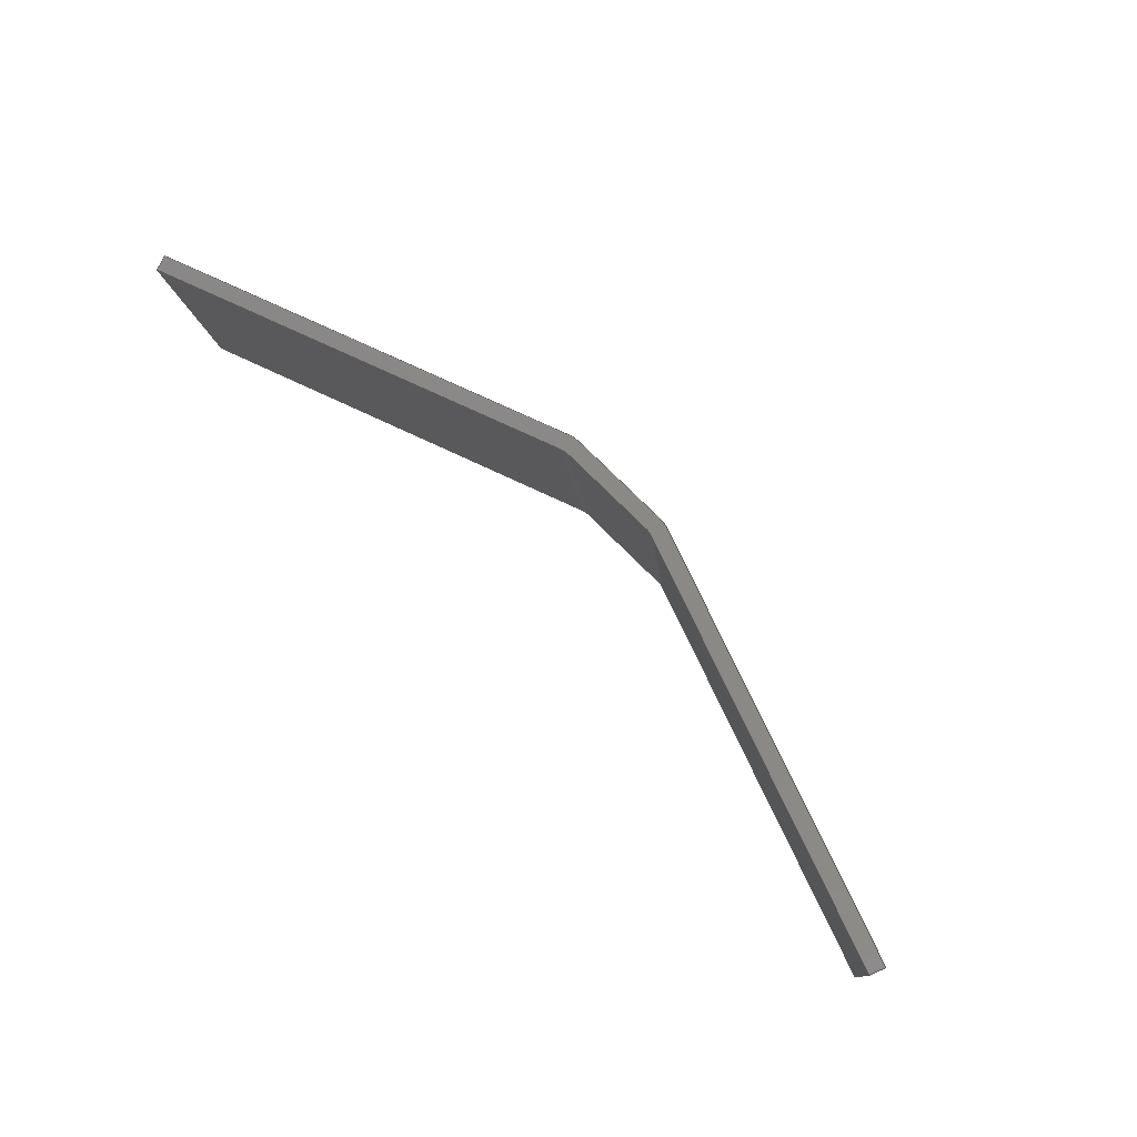
<metadata>
{"format":"step","ext":"step","renderer":"f3d","projection":"perspective","resolution":1024,"background":"white","views":[{"elev":73.1,"azim":45.5,"up":"+Y"}]}
</metadata>
<code>
ISO-10303-21;
DATA;
#1=PROPERTY_DEFINITION_REPRESENTATION(#5,#3);
#2=PROPERTY_DEFINITION_REPRESENTATION(#6,#4);
#3=REPRESENTATION('',(#7),#448);
#4=REPRESENTATION('',(#8),#448);
#5=PROPERTY_DEFINITION('pmi validation property','',#453);
#6=PROPERTY_DEFINITION('pmi validation property','',#453);
#7=VALUE_REPRESENTATION_ITEM('number of annotations',COUNT_MEASURE(0));
#8=VALUE_REPRESENTATION_ITEM('number of views',COUNT_MEASURE(0));
#9=SHAPE_REPRESENTATION_RELATIONSHIP('','',#274,#10);
#10=ADVANCED_BREP_SHAPE_REPRESENTATION('',(#272),#448);
#11=CYLINDRICAL_SURFACE('',#289,0.001587);
#12=CYLINDRICAL_SURFACE('',#292,0.003175);
#13=CYLINDRICAL_SURFACE('',#295,0.001587);
#14=CYLINDRICAL_SURFACE('',#297,0.003175);
#15=CIRCLE('',#277,0.001587);
#16=CIRCLE('',#278,0.001587);
#17=CIRCLE('',#279,0.003175);
#18=CIRCLE('',#280,0.003175);
#19=CIRCLE('',#283,0.003175);
#20=CIRCLE('',#284,0.003175);
#21=CIRCLE('',#285,0.001587);
#22=CIRCLE('',#286,0.001587);
#23=ORIENTED_EDGE('',*,*,#95,.F.);
#24=ORIENTED_EDGE('',*,*,#96,.F.);
#25=ORIENTED_EDGE('',*,*,#97,.F.);
#26=ORIENTED_EDGE('',*,*,#98,.T.);
#27=ORIENTED_EDGE('',*,*,#99,.T.);
#28=ORIENTED_EDGE('',*,*,#100,.F.);
#29=ORIENTED_EDGE('',*,*,#101,.F.);
#30=ORIENTED_EDGE('',*,*,#102,.F.);
#31=ORIENTED_EDGE('',*,*,#103,.T.);
#32=ORIENTED_EDGE('',*,*,#104,.T.);
#33=ORIENTED_EDGE('',*,*,#105,.T.);
#34=ORIENTED_EDGE('',*,*,#106,.T.);
#35=ORIENTED_EDGE('',*,*,#106,.F.);
#36=ORIENTED_EDGE('',*,*,#107,.F.);
#37=ORIENTED_EDGE('',*,*,#108,.T.);
#38=ORIENTED_EDGE('',*,*,#109,.T.);
#39=ORIENTED_EDGE('',*,*,#110,.T.);
#40=ORIENTED_EDGE('',*,*,#111,.T.);
#41=ORIENTED_EDGE('',*,*,#112,.F.);
#42=ORIENTED_EDGE('',*,*,#113,.F.);
#43=ORIENTED_EDGE('',*,*,#114,.T.);
#44=ORIENTED_EDGE('',*,*,#115,.T.);
#45=ORIENTED_EDGE('',*,*,#116,.T.);
#46=ORIENTED_EDGE('',*,*,#117,.F.);
#47=ORIENTED_EDGE('',*,*,#118,.F.);
#48=ORIENTED_EDGE('',*,*,#119,.F.);
#49=ORIENTED_EDGE('',*,*,#108,.F.);
#50=ORIENTED_EDGE('',*,*,#120,.T.);
#51=ORIENTED_EDGE('',*,*,#119,.T.);
#52=ORIENTED_EDGE('',*,*,#121,.T.);
#53=ORIENTED_EDGE('',*,*,#95,.T.);
#54=ORIENTED_EDGE('',*,*,#109,.F.);
#55=ORIENTED_EDGE('',*,*,#97,.T.);
#56=ORIENTED_EDGE('',*,*,#122,.T.);
#57=ORIENTED_EDGE('',*,*,#117,.T.);
#58=ORIENTED_EDGE('',*,*,#123,.F.);
#59=ORIENTED_EDGE('',*,*,#118,.T.);
#60=ORIENTED_EDGE('',*,*,#122,.F.);
#61=ORIENTED_EDGE('',*,*,#96,.T.);
#62=ORIENTED_EDGE('',*,*,#121,.F.);
#63=ORIENTED_EDGE('',*,*,#120,.F.);
#64=ORIENTED_EDGE('',*,*,#107,.T.);
#65=ORIENTED_EDGE('',*,*,#105,.F.);
#66=ORIENTED_EDGE('',*,*,#124,.F.);
#67=ORIENTED_EDGE('',*,*,#103,.F.);
#68=ORIENTED_EDGE('',*,*,#125,.T.);
#69=ORIENTED_EDGE('',*,*,#111,.F.);
#70=ORIENTED_EDGE('',*,*,#126,.F.);
#71=ORIENTED_EDGE('',*,*,#110,.F.);
#72=ORIENTED_EDGE('',*,*,#124,.T.);
#73=ORIENTED_EDGE('',*,*,#104,.F.);
#74=ORIENTED_EDGE('',*,*,#126,.T.);
#75=ORIENTED_EDGE('',*,*,#100,.T.);
#76=ORIENTED_EDGE('',*,*,#127,.F.);
#77=ORIENTED_EDGE('',*,*,#114,.F.);
#78=ORIENTED_EDGE('',*,*,#128,.T.);
#79=ORIENTED_EDGE('',*,*,#115,.F.);
#80=ORIENTED_EDGE('',*,*,#127,.T.);
#81=ORIENTED_EDGE('',*,*,#99,.F.);
#82=ORIENTED_EDGE('',*,*,#129,.F.);
#83=ORIENTED_EDGE('',*,*,#116,.F.);
#84=ORIENTED_EDGE('',*,*,#129,.T.);
#85=ORIENTED_EDGE('',*,*,#98,.F.);
#86=ORIENTED_EDGE('',*,*,#123,.T.);
#87=ORIENTED_EDGE('',*,*,#113,.T.);
#88=ORIENTED_EDGE('',*,*,#130,.T.);
#89=ORIENTED_EDGE('',*,*,#101,.T.);
#90=ORIENTED_EDGE('',*,*,#128,.F.);
#91=ORIENTED_EDGE('',*,*,#112,.T.);
#92=ORIENTED_EDGE('',*,*,#125,.F.);
#93=ORIENTED_EDGE('',*,*,#102,.T.);
#94=ORIENTED_EDGE('',*,*,#130,.F.);
#95=EDGE_CURVE('',#131,#132,#155,.T.);
#96=EDGE_CURVE('',#133,#131,#15,.F.);
#97=EDGE_CURVE('',#134,#133,#156,.T.);
#98=EDGE_CURVE('',#134,#135,#16,.F.);
#99=EDGE_CURVE('',#135,#136,#157,.T.);
#100=EDGE_CURVE('',#137,#136,#158,.T.);
#101=EDGE_CURVE('',#138,#137,#159,.T.);
#102=EDGE_CURVE('',#139,#138,#17,.F.);
#103=EDGE_CURVE('',#139,#140,#160,.T.);
#104=EDGE_CURVE('',#140,#141,#18,.F.);
#105=EDGE_CURVE('',#141,#142,#161,.T.);
#106=EDGE_CURVE('',#142,#132,#162,.T.);
#107=EDGE_CURVE('',#143,#142,#163,.T.);
#108=EDGE_CURVE('',#143,#144,#164,.T.);
#109=EDGE_CURVE('',#144,#132,#165,.T.);
#110=EDGE_CURVE('',#145,#146,#19,.F.);
#111=EDGE_CURVE('',#146,#147,#166,.T.);
#112=EDGE_CURVE('',#148,#147,#20,.F.);
#113=EDGE_CURVE('',#149,#148,#167,.T.);
#114=EDGE_CURVE('',#149,#150,#168,.T.);
#115=EDGE_CURVE('',#150,#151,#169,.T.);
#116=EDGE_CURVE('',#151,#152,#21,.T.);
#117=EDGE_CURVE('',#153,#152,#170,.F.);
#118=EDGE_CURVE('',#154,#153,#22,.T.);
#119=EDGE_CURVE('',#144,#154,#171,.T.);
#120=EDGE_CURVE('',#143,#145,#172,.T.);
#121=EDGE_CURVE('',#154,#131,#173,.F.);
#122=EDGE_CURVE('',#133,#153,#174,.F.);
#123=EDGE_CURVE('',#134,#152,#175,.F.);
#124=EDGE_CURVE('',#145,#141,#176,.T.);
#125=EDGE_CURVE('',#139,#147,#177,.F.);
#126=EDGE_CURVE('',#140,#146,#178,.F.);
#127=EDGE_CURVE('',#150,#136,#179,.T.);
#128=EDGE_CURVE('',#149,#137,#180,.T.);
#129=EDGE_CURVE('',#151,#135,#181,.F.);
#130=EDGE_CURVE('',#148,#138,#182,.T.);
#131=VERTEX_POINT('',#375);
#132=VERTEX_POINT('',#376);
#133=VERTEX_POINT('',#378);
#134=VERTEX_POINT('',#380);
#135=VERTEX_POINT('',#382);
#136=VERTEX_POINT('',#384);
#137=VERTEX_POINT('',#386);
#138=VERTEX_POINT('',#388);
#139=VERTEX_POINT('',#390);
#140=VERTEX_POINT('',#392);
#141=VERTEX_POINT('',#394);
#142=VERTEX_POINT('',#396);
#143=VERTEX_POINT('',#400);
#144=VERTEX_POINT('',#402);
#145=VERTEX_POINT('',#406);
#146=VERTEX_POINT('',#407);
#147=VERTEX_POINT('',#409);
#148=VERTEX_POINT('',#411);
#149=VERTEX_POINT('',#413);
#150=VERTEX_POINT('',#415);
#151=VERTEX_POINT('',#417);
#152=VERTEX_POINT('',#419);
#153=VERTEX_POINT('',#421);
#154=VERTEX_POINT('',#423);
#155=LINE('',#374,#183);
#156=LINE('',#379,#184);
#157=LINE('',#383,#185);
#158=LINE('',#385,#186);
#159=LINE('',#387,#187);
#160=LINE('',#391,#188);
#161=LINE('',#395,#189);
#162=LINE('',#397,#190);
#163=LINE('',#399,#191);
#164=LINE('',#401,#192);
#165=LINE('',#403,#193);
#166=LINE('',#408,#194);
#167=LINE('',#412,#195);
#168=LINE('',#414,#196);
#169=LINE('',#416,#197);
#170=LINE('',#420,#198);
#171=LINE('',#424,#199);
#172=LINE('',#425,#200);
#173=LINE('',#427,#201);
#174=LINE('',#429,#202);
#175=LINE('',#430,#203);
#176=LINE('',#433,#204);
#177=LINE('',#435,#205);
#178=LINE('',#436,#206);
#179=LINE('',#439,#207);
#180=LINE('',#440,#208);
#181=LINE('',#442,#209);
#182=LINE('',#445,#210);
#183=VECTOR('',#302,1);
#184=VECTOR('',#305,1);
#185=VECTOR('',#308,1);
#186=VECTOR('',#309,1);
#187=VECTOR('',#310,1);
#188=VECTOR('',#313,1);
#189=VECTOR('',#316,1);
#190=VECTOR('',#317,1);
#191=VECTOR('',#320,1);
#192=VECTOR('',#321,1);
#193=VECTOR('',#322,1);
#194=VECTOR('',#327,1);
#195=VECTOR('',#330,1);
#196=VECTOR('',#331,1);
#197=VECTOR('',#332,1);
#198=VECTOR('',#335,1);
#199=VECTOR('',#338,1);
#200=VECTOR('',#339,1);
#201=VECTOR('',#342,1);
#202=VECTOR('',#345,1);
#203=VECTOR('',#346,1);
#204=VECTOR('',#351,1);
#205=VECTOR('',#354,1);
#206=VECTOR('',#355,1);
#207=VECTOR('',#360,1);
#208=VECTOR('',#361,1);
#209=VECTOR('',#364,1);
#210=VECTOR('',#369,1);
#211=EDGE_LOOP('',(#23,#24,#25,#26,#27,#28,#29,#30,#31,#32,#33,#34));
#212=EDGE_LOOP('',(#35,#36,#37,#38));
#213=EDGE_LOOP('',(#39,#40,#41,#42,#43,#44,#45,#46,#47,#48,#49,#50));
#214=EDGE_LOOP('',(#51,#52,#53,#54));
#215=EDGE_LOOP('',(#55,#56,#57,#58));
#216=EDGE_LOOP('',(#59,#60,#61,#62));
#217=EDGE_LOOP('',(#63,#64,#65,#66));
#218=EDGE_LOOP('',(#67,#68,#69,#70));
#219=EDGE_LOOP('',(#71,#72,#73,#74));
#220=EDGE_LOOP('',(#75,#76,#77,#78));
#221=EDGE_LOOP('',(#79,#80,#81,#82));
#222=EDGE_LOOP('',(#83,#84,#85,#86));
#223=EDGE_LOOP('',(#87,#88,#89,#90));
#224=EDGE_LOOP('',(#91,#92,#93,#94));
#225=FACE_BOUND('',#211,.T.);
#226=FACE_BOUND('',#212,.T.);
#227=FACE_BOUND('',#213,.T.);
#228=FACE_BOUND('',#214,.T.);
#229=FACE_BOUND('',#215,.T.);
#230=FACE_BOUND('',#216,.T.);
#231=FACE_BOUND('',#217,.T.);
#232=FACE_BOUND('',#218,.T.);
#233=FACE_BOUND('',#219,.T.);
#234=FACE_BOUND('',#220,.T.);
#235=FACE_BOUND('',#221,.T.);
#236=FACE_BOUND('',#222,.T.);
#237=FACE_BOUND('',#223,.T.);
#238=FACE_BOUND('',#224,.T.);
#239=PLANE('',#276);
#240=PLANE('',#281);
#241=PLANE('',#282);
#242=PLANE('',#287);
#243=PLANE('',#288);
#244=PLANE('',#290);
#245=PLANE('',#291);
#246=PLANE('',#293);
#247=PLANE('',#294);
#248=PLANE('',#296);
#249=ADVANCED_FACE('',(#225),#239,.T.);
#250=ADVANCED_FACE('',(#226),#240,.F.);
#251=ADVANCED_FACE('',(#227),#241,.T.);
#252=ADVANCED_FACE('',(#228),#242,.T.);
#253=ADVANCED_FACE('',(#229),#243,.T.);
#254=ADVANCED_FACE('',(#230),#11,.F.);
#255=ADVANCED_FACE('',(#231),#244,.F.);
#256=ADVANCED_FACE('',(#232),#245,.F.);
#257=ADVANCED_FACE('',(#233),#12,.T.);
#258=ADVANCED_FACE('',(#234),#246,.F.);
#259=ADVANCED_FACE('',(#235),#247,.T.);
#260=ADVANCED_FACE('',(#236),#13,.F.);
#261=ADVANCED_FACE('',(#237),#248,.F.);
#262=ADVANCED_FACE('',(#238),#14,.T.);
#263=CLOSED_SHELL('',(#249,#250,#251,#252,#253,#254,#255,#256,#257,#258,
#259,#260,#261,#262));
#264=STYLED_ITEM('',(#265),#272);
#265=PRESENTATION_STYLE_ASSIGNMENT((#266));
#266=SURFACE_STYLE_USAGE(.BOTH.,#267);
#267=SURFACE_SIDE_STYLE('',(#268));
#268=SURFACE_STYLE_FILL_AREA(#269);
#269=FILL_AREA_STYLE('',(#270));
#270=FILL_AREA_STYLE_COLOUR('',#271);
#271=COLOUR_RGB('',0.2627,0.2824,0.302);
#272=MANIFOLD_SOLID_BREP('bulkheads6',#263);
#273=SHAPE_DEFINITION_REPRESENTATION(#453,#274);
#274=SHAPE_REPRESENTATION('bulkheads6',(#275),#448);
#275=AXIS2_PLACEMENT_3D('',#372,#298,#299);
#276=AXIS2_PLACEMENT_3D('',#373,#300,#301);
#277=AXIS2_PLACEMENT_3D('',#377,#303,#304);
#278=AXIS2_PLACEMENT_3D('',#381,#306,#307);
#279=AXIS2_PLACEMENT_3D('',#389,#311,#312);
#280=AXIS2_PLACEMENT_3D('',#393,#314,#315);
#281=AXIS2_PLACEMENT_3D('',#398,#318,#319);
#282=AXIS2_PLACEMENT_3D('',#404,#323,#324);
#283=AXIS2_PLACEMENT_3D('',#405,#325,#326);
#284=AXIS2_PLACEMENT_3D('',#410,#328,#329);
#285=AXIS2_PLACEMENT_3D('',#418,#333,#334);
#286=AXIS2_PLACEMENT_3D('',#422,#336,#337);
#287=AXIS2_PLACEMENT_3D('',#426,#340,#341);
#288=AXIS2_PLACEMENT_3D('',#428,#343,#344);
#289=AXIS2_PLACEMENT_3D('',#431,#347,#348);
#290=AXIS2_PLACEMENT_3D('',#432,#349,#350);
#291=AXIS2_PLACEMENT_3D('',#434,#352,#353);
#292=AXIS2_PLACEMENT_3D('',#437,#356,#357);
#293=AXIS2_PLACEMENT_3D('',#438,#358,#359);
#294=AXIS2_PLACEMENT_3D('',#441,#362,#363);
#295=AXIS2_PLACEMENT_3D('',#443,#365,#366);
#296=AXIS2_PLACEMENT_3D('',#444,#367,#368);
#297=AXIS2_PLACEMENT_3D('',#446,#370,#371);
#298=DIRECTION('',(0,0,1));
#299=DIRECTION('',(1,0,0));
#300=DIRECTION('',(-2.082e-17,-0.9924,-0.1231));
#301=DIRECTION('',(0.9425,-0.04114,0.3317));
#302=DIRECTION('',(0.9425,-0.04114,0.3317));
#303=DIRECTION('',(-6.939e-18,0.9924,0.1231));
#304=DIRECTION('',(0,-0.1231,0.9924));
#305=DIRECTION('',(1,0,0));
#306=DIRECTION('',(-6.939e-18,-0.9924,-0.1231));
#307=DIRECTION('',(0,-0.1231,0.9924));
#308=DIRECTION('',(-0.9425,-0.04114,0.3317));
#309=DIRECTION('',(0.3343,-0.116,0.9353));
#310=DIRECTION('',(-0.9425,-0.04114,0.3317));
#311=DIRECTION('',(2.337e-17,-0.9924,-0.1231));
#312=DIRECTION('',(0,-0.1231,0.9924));
#313=DIRECTION('',(1,-2.319e-17,-2.876e-18));
#314=DIRECTION('',(2.337e-17,0.9924,0.1231));
#315=DIRECTION('',(0,-0.1231,0.9924));
#316=DIRECTION('',(0.9425,-0.04114,0.3317));
#317=DIRECTION('',(-0.3343,-0.116,0.9353));
#318=DIRECTION('',(-0.9425,0.04114,-0.3317));
#319=DIRECTION('',(-2.337e-17,-0.9924,-0.1231));
#320=DIRECTION('',(-2.337e-17,-0.9924,-0.1231));
#321=DIRECTION('',(-0.3343,-0.116,0.9353));
#322=DIRECTION('',(-2.337e-17,-0.9924,-0.1231));
#323=DIRECTION('',(2.337e-17,0.9924,0.1231));
#324=DIRECTION('',(0,-0.1231,0.9924));
#325=DIRECTION('',(-2.337e-17,-0.9924,-0.1231));
#326=DIRECTION('',(0,0.1231,-0.9924));
#327=DIRECTION('',(-1,2.319e-17,2.876e-18));
#328=DIRECTION('',(-2.337e-17,0.9924,0.1231));
#329=DIRECTION('',(0,0.1231,-0.9924));
#330=DIRECTION('',(0.9425,0.04114,-0.3317));
#331=DIRECTION('',(0.3343,-0.116,0.9353));
#332=DIRECTION('',(0.9425,0.04114,-0.3317));
#333=DIRECTION('',(-6.939e-18,-0.9924,-0.1231));
#334=DIRECTION('',(0,-0.1231,0.9924));
#335=DIRECTION('',(1,0,0));
#336=DIRECTION('',(-6.939e-18,0.9924,0.1231));
#337=DIRECTION('',(0,-0.1231,0.9924));
#338=DIRECTION('',(-0.9425,0.04114,-0.3317));
#339=DIRECTION('',(-0.9425,0.04114,-0.3317));
#340=DIRECTION('',(-0.3343,-0.116,0.9353));
#341=DIRECTION('',(0.9417,0,0.3366));
#342=DIRECTION('',(-6.939e-18,0.9924,0.1231));
#343=DIRECTION('',(0,-0.1231,0.9924));
#344=DIRECTION('',(0,-0.9924,-0.1231));
#345=DIRECTION('',(0,-0.9924,-0.1231));
#346=DIRECTION('',(0,-0.9924,-0.1231));
#347=DIRECTION('',(-6.939e-18,0.9924,0.1231));
#348=DIRECTION('',(0,-0.1231,0.9924));
#349=DIRECTION('',(-0.3343,-0.116,0.9353));
#350=DIRECTION('',(0.9417,0,0.3366));
#351=DIRECTION('',(1.154e-17,-0.9924,-0.1231));
#352=DIRECTION('',(0,-0.1231,0.9924));
#353=DIRECTION('',(0,-0.9924,-0.1231));
#354=DIRECTION('',(-6.939e-18,-0.9924,-0.1231));
#355=DIRECTION('',(6.939e-18,-0.9924,-0.1231));
#356=DIRECTION('',(-6.939e-18,0.9924,0.1231));
#357=DIRECTION('',(0,-0.1231,0.9924));
#358=DIRECTION('',(0.9425,0.04114,-0.3317));
#359=DIRECTION('',(2.337e-17,-0.9924,-0.1231));
#360=DIRECTION('',(2.337e-17,-0.9924,-0.1231));
#361=DIRECTION('',(2.337e-17,-0.9924,-0.1231));
#362=DIRECTION('',(0.3343,-0.116,0.9353));
#363=DIRECTION('',(-0.9417,0,0.3366));
#364=DIRECTION('',(6.939e-18,0.9924,0.1231));
#365=DIRECTION('',(6.939e-18,0.9924,0.1231));
#366=DIRECTION('',(0,-0.1231,0.9924));
#367=DIRECTION('',(0.3343,-0.116,0.9353));
#368=DIRECTION('',(-0.9417,0,0.3366));
#369=DIRECTION('',(-1.154e-17,-0.9924,-0.1231));
#370=DIRECTION('',(6.939e-18,0.9924,0.1231));
#371=DIRECTION('',(0,-0.1231,0.9924));
#372=CARTESIAN_POINT('',(0,0,0));
#373=CARTESIAN_POINT('',(0.03421,-0.1935,-0.2838));
#374=CARTESIAN_POINT('',(0.03368,-0.1936,-0.2823));
#375=CARTESIAN_POINT('',(0.005893,-0.1924,-0.2921));
#376=CARTESIAN_POINT('',(0.04749,-0.1942,-0.2774));
#377=CARTESIAN_POINT('',(0.005362,-0.1926,-0.2906));
#378=CARTESIAN_POINT('',(0.005362,-0.1924,-0.2922));
#379=CARTESIAN_POINT('',(0.002869,-0.1924,-0.2922));
#380=CARTESIAN_POINT('',(-0.005362,-0.1924,-0.2922));
#381=CARTESIAN_POINT('',(-0.005362,-0.1926,-0.2906));
#382=CARTESIAN_POINT('',(-0.005893,-0.1924,-0.2921));
#383=CARTESIAN_POINT('',(-0.03368,-0.1936,-0.2823));
#384=CARTESIAN_POINT('',(-0.04749,-0.1942,-0.2774));
#385=CARTESIAN_POINT('',(-0.04802,-0.1941,-0.2789));
#386=CARTESIAN_POINT('',(-0.04802,-0.1941,-0.2789));
#387=CARTESIAN_POINT('',(-0.03421,-0.1935,-0.2838));
#388=CARTESIAN_POINT('',(-0.006424,-0.1922,-0.2936));
#389=CARTESIAN_POINT('',(-0.005362,-0.1926,-0.2906));
#390=CARTESIAN_POINT('',(-0.005362,-0.1922,-0.2937));
#391=CARTESIAN_POINT('',(0.002869,-0.1922,-0.2937));
#392=CARTESIAN_POINT('',(0.005362,-0.1922,-0.2937));
#393=CARTESIAN_POINT('',(0.005362,-0.1926,-0.2906));
#394=CARTESIAN_POINT('',(0.006424,-0.1922,-0.2936));
#395=CARTESIAN_POINT('',(0.03421,-0.1935,-0.2838));
#396=CARTESIAN_POINT('',(0.04802,-0.1941,-0.2789));
#397=CARTESIAN_POINT('',(0.04802,-0.1941,-0.2789));
#398=CARTESIAN_POINT('',(0.04802,-0.17,-0.2759));
#399=CARTESIAN_POINT('',(0.04802,-0.17,-0.2759));
#400=CARTESIAN_POINT('',(0.04802,-0.17,-0.2759));
#401=CARTESIAN_POINT('',(0.04802,-0.17,-0.2759));
#402=CARTESIAN_POINT('',(0.04749,-0.1702,-0.2745));
#403=CARTESIAN_POINT('',(0.04749,-0.1702,-0.2745));
#404=CARTESIAN_POINT('',(0.005362,-0.1686,-0.2876));
#405=CARTESIAN_POINT('',(0.005362,-0.1686,-0.2876));
#406=CARTESIAN_POINT('',(0.006424,-0.1682,-0.2906));
#407=CARTESIAN_POINT('',(0.005362,-0.1682,-0.2908));
#408=CARTESIAN_POINT('',(0.002869,-0.1682,-0.2908));
#409=CARTESIAN_POINT('',(-0.005362,-0.1682,-0.2908));
#410=CARTESIAN_POINT('',(-0.005362,-0.1686,-0.2876));
#411=CARTESIAN_POINT('',(-0.006424,-0.1682,-0.2906));
#412=CARTESIAN_POINT('',(-0.03421,-0.1694,-0.2808));
#413=CARTESIAN_POINT('',(-0.04802,-0.17,-0.2759));
#414=CARTESIAN_POINT('',(-0.04802,-0.17,-0.2759));
#415=CARTESIAN_POINT('',(-0.04749,-0.1702,-0.2745));
#416=CARTESIAN_POINT('',(-0.03368,-0.1696,-0.2793));
#417=CARTESIAN_POINT('',(-0.005893,-0.1684,-0.2891));
#418=CARTESIAN_POINT('',(-0.005362,-0.1686,-0.2876));
#419=CARTESIAN_POINT('',(-0.005362,-0.1684,-0.2892));
#420=CARTESIAN_POINT('',(0.002869,-0.1684,-0.2892));
#421=CARTESIAN_POINT('',(0.005362,-0.1684,-0.2892));
#422=CARTESIAN_POINT('',(0.005362,-0.1686,-0.2876));
#423=CARTESIAN_POINT('',(0.005893,-0.1684,-0.2891));
#424=CARTESIAN_POINT('',(0.03368,-0.1696,-0.2793));
#425=CARTESIAN_POINT('',(0.03421,-0.1694,-0.2808));
#426=CARTESIAN_POINT('',(0.03368,-0.1696,-0.2793));
#427=CARTESIAN_POINT('',(0.005893,-0.1684,-0.2891));
#428=CARTESIAN_POINT('',(0.002869,-0.1684,-0.2892));
#429=CARTESIAN_POINT('',(0.005362,-0.1684,-0.2892));
#430=CARTESIAN_POINT('',(-0.005362,-0.1684,-0.2892));
#431=CARTESIAN_POINT('',(0.005362,-0.1686,-0.2876));
#432=CARTESIAN_POINT('',(0.03421,-0.1694,-0.2808));
#433=CARTESIAN_POINT('',(0.006424,-0.1922,-0.2936));
#434=CARTESIAN_POINT('',(0.002869,-0.1682,-0.2908));
#435=CARTESIAN_POINT('',(-0.005362,-0.1682,-0.2908));
#436=CARTESIAN_POINT('',(0.005362,-0.1682,-0.2908));
#437=CARTESIAN_POINT('',(0.005362,-0.1686,-0.2876));
#438=CARTESIAN_POINT('',(-0.04802,-0.17,-0.2759));
#439=CARTESIAN_POINT('',(-0.04749,-0.1702,-0.2745));
#440=CARTESIAN_POINT('',(-0.04802,-0.17,-0.2759));
#441=CARTESIAN_POINT('',(-0.03368,-0.1696,-0.2793));
#442=CARTESIAN_POINT('',(-0.005893,-0.1684,-0.2891));
#443=CARTESIAN_POINT('',(-0.005362,-0.1686,-0.2876));
#444=CARTESIAN_POINT('',(-0.03421,-0.1694,-0.2808));
#445=CARTESIAN_POINT('',(-0.006424,-0.1922,-0.2936));
#446=CARTESIAN_POINT('',(-0.005362,-0.1686,-0.2876));
#447=MECHANICAL_DESIGN_GEOMETRIC_PRESENTATION_REPRESENTATION('',(#264),
#448);
#448=(
GEOMETRIC_REPRESENTATION_CONTEXT(3)
GLOBAL_UNCERTAINTY_ASSIGNED_CONTEXT((#449))
GLOBAL_UNIT_ASSIGNED_CONTEXT((#452,#451,#450))
REPRESENTATION_CONTEXT('bulkheads6','TOP_LEVEL_ASSEMBLY_PART')
);
#449=UNCERTAINTY_MEASURE_WITH_UNIT(LENGTH_MEASURE(5e-06),#452,
'DISTANCE_ACCURACY_VALUE','Maximum Tolerance applied to model');
#450=(
NAMED_UNIT(*)
SI_UNIT($,.STERADIAN.)
SOLID_ANGLE_UNIT()
);
#451=(
NAMED_UNIT(*)
PLANE_ANGLE_UNIT()
SI_UNIT($,.RADIAN.)
);
#452=(
LENGTH_UNIT()
NAMED_UNIT(*)
SI_UNIT($,.METRE.)
);
#453=PRODUCT_DEFINITION_SHAPE('','',#454);
#454=PRODUCT_DEFINITION('','',#456,#455);
#455=PRODUCT_DEFINITION_CONTEXT('',#462,'design');
#456=PRODUCT_DEFINITION_FORMATION_WITH_SPECIFIED_SOURCE('','',#458,
 .NOT_KNOWN.);
#457=PRODUCT_RELATED_PRODUCT_CATEGORY('','',(#458));
#458=PRODUCT('bulkheads6','bulkheads6','bulkheads6',(#460));
#459=PRODUCT_CATEGORY('','');
#460=PRODUCT_CONTEXT('',#462,'mechanical');
#461=APPLICATION_PROTOCOL_DEFINITION('international standard',
'automotive_design',2010,#462);
#462=APPLICATION_CONTEXT(
'core data for automotive mechanical design processes');
ENDSEC;
END-ISO-10303-21;

</code>
